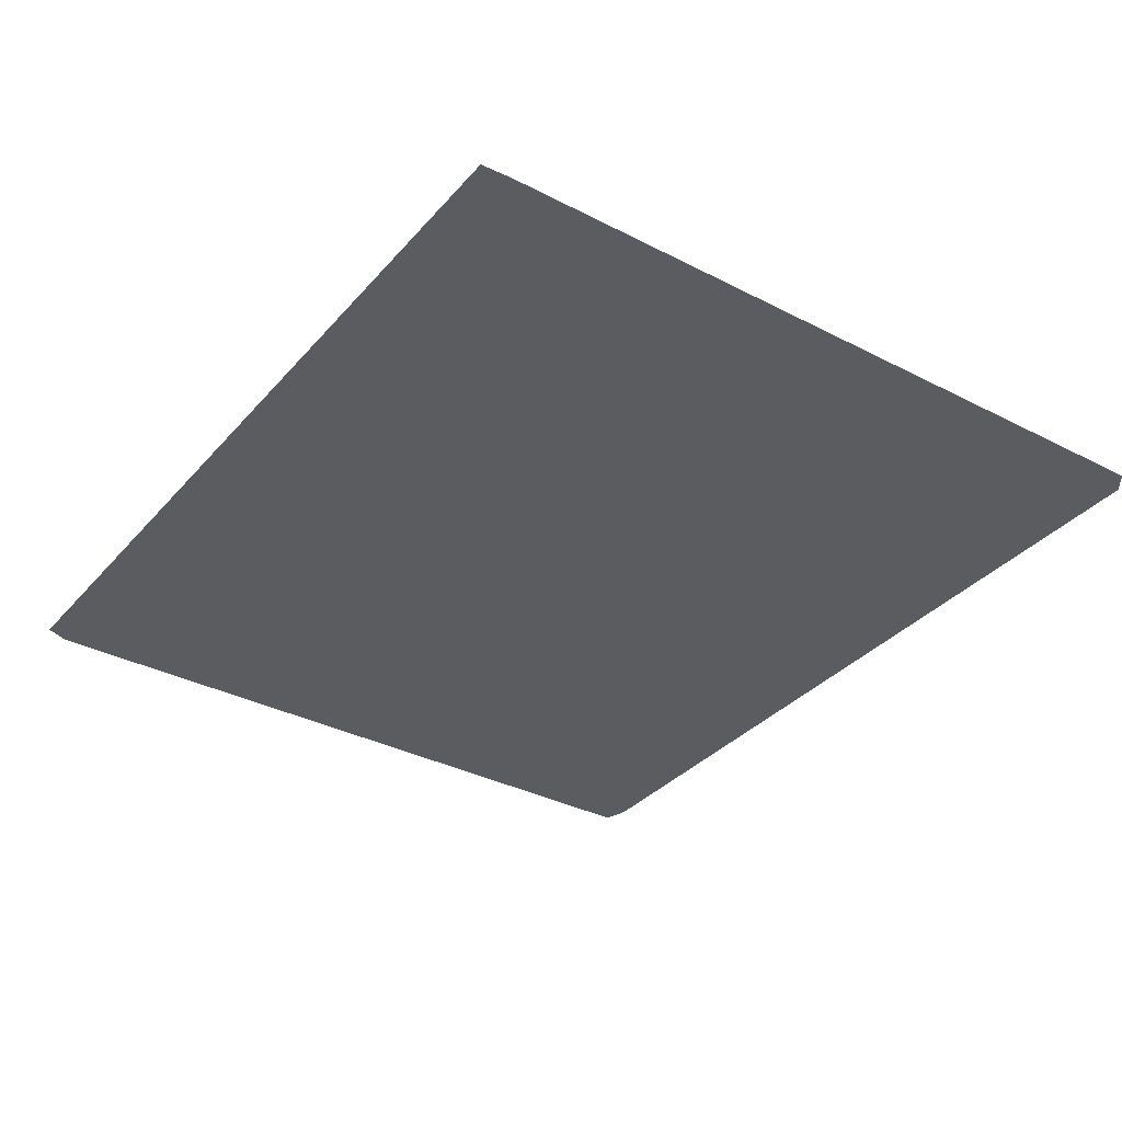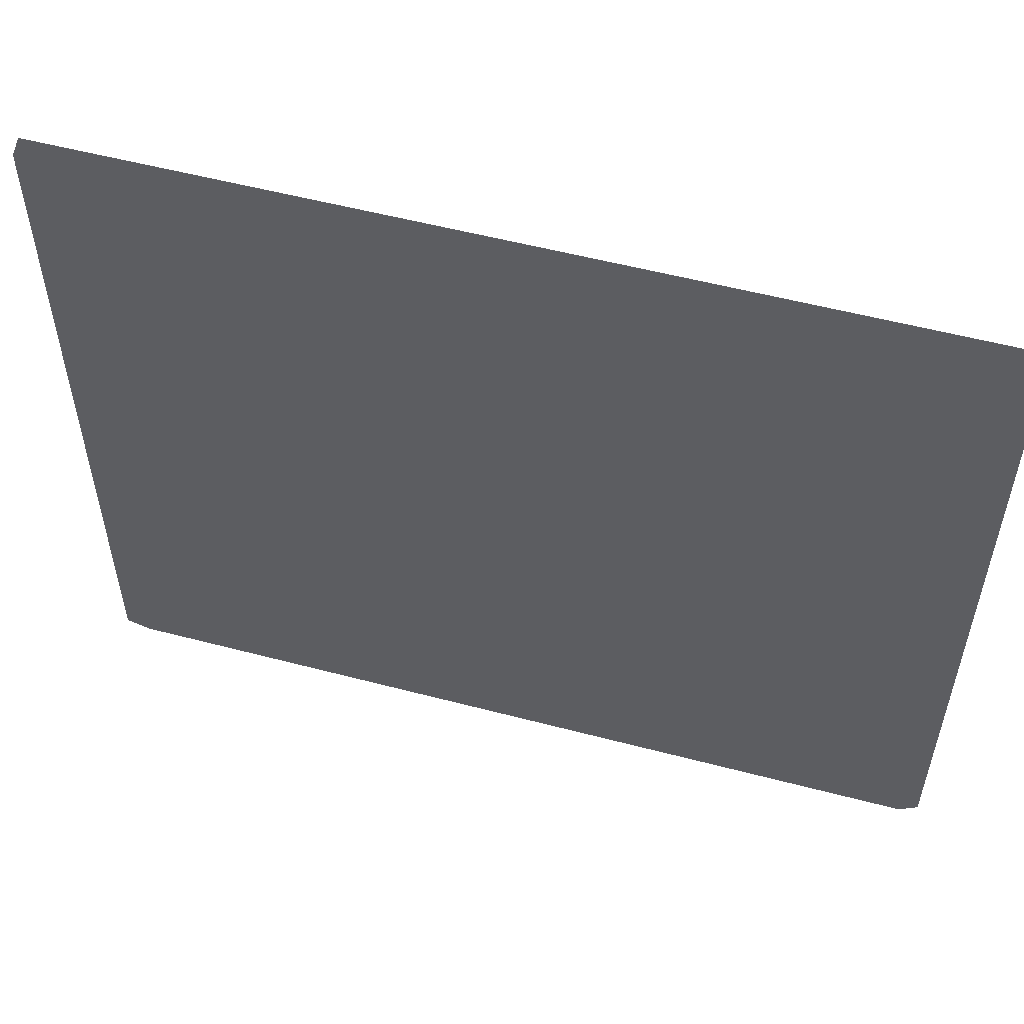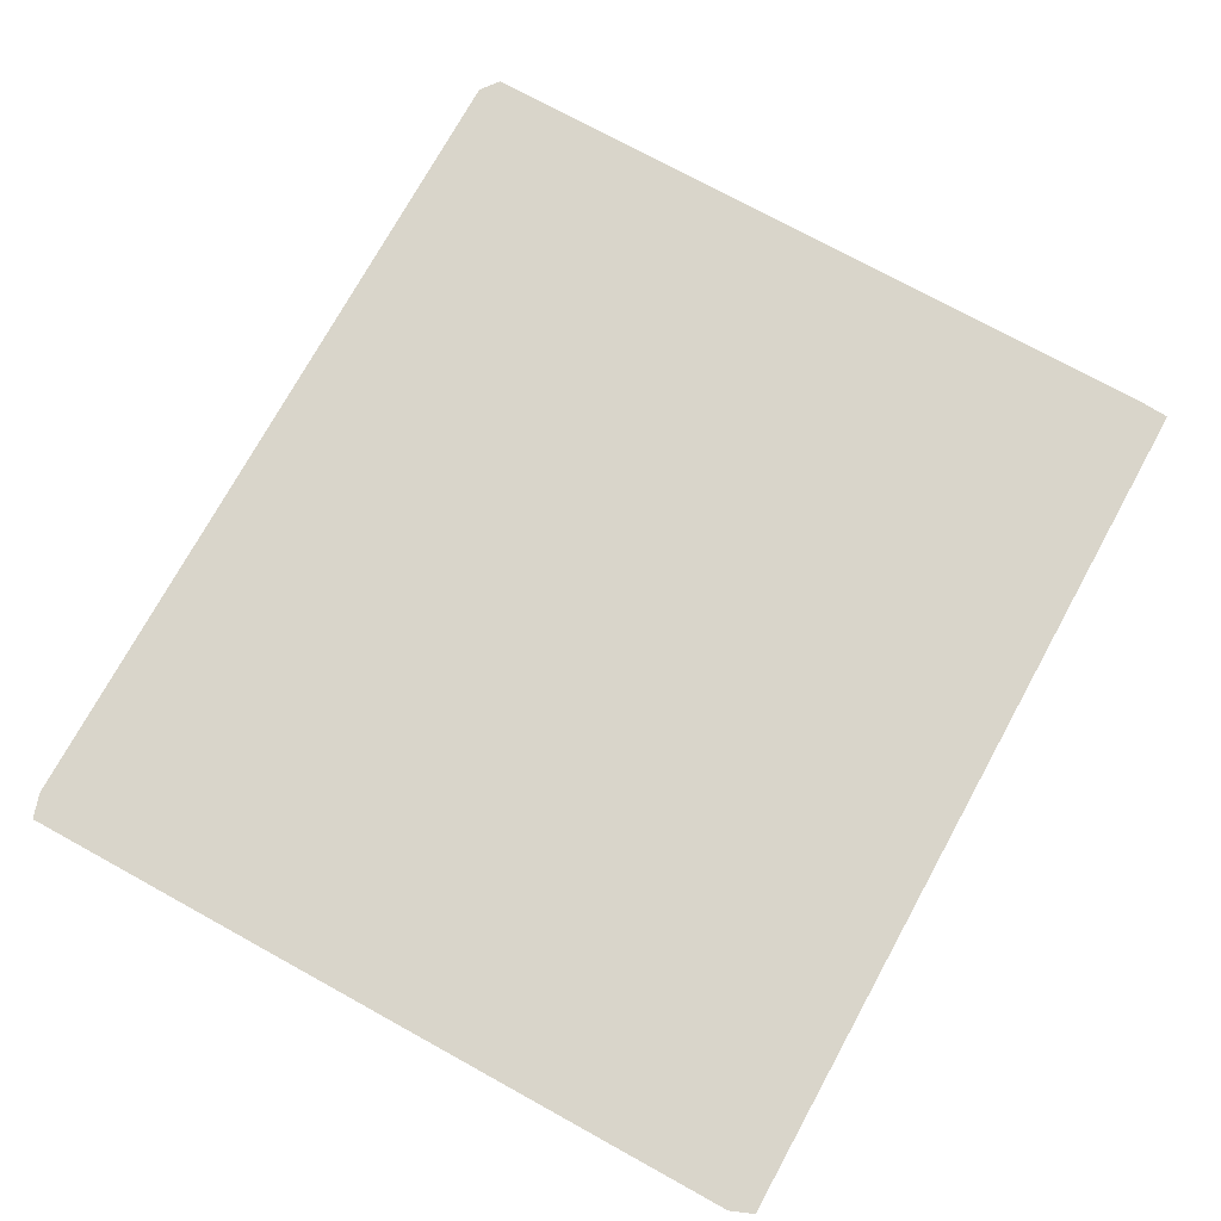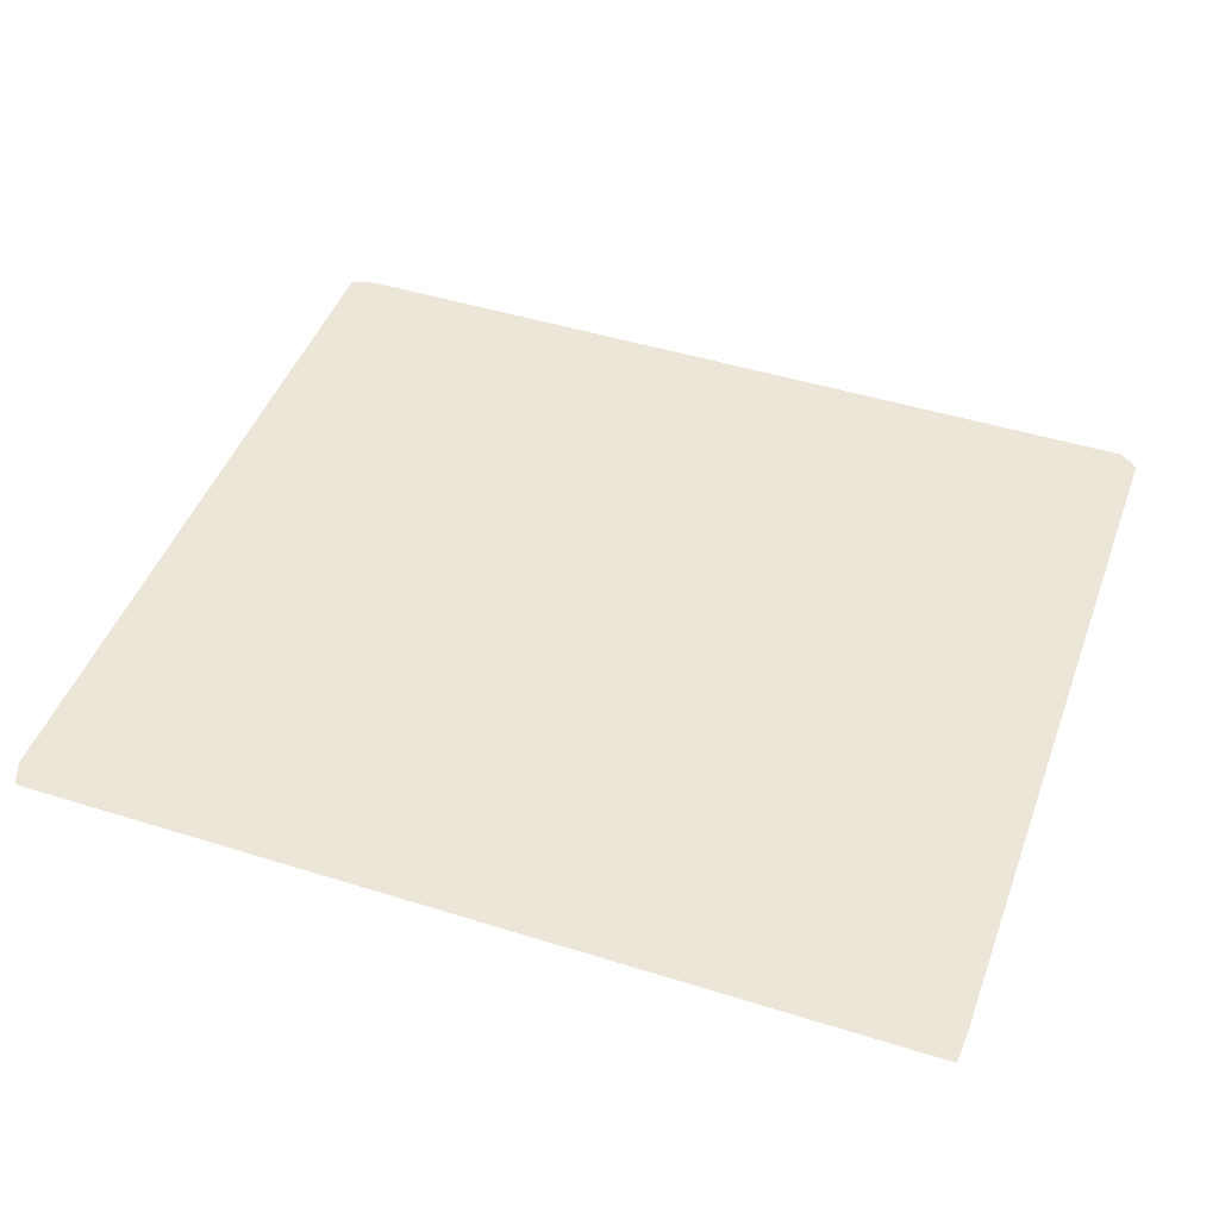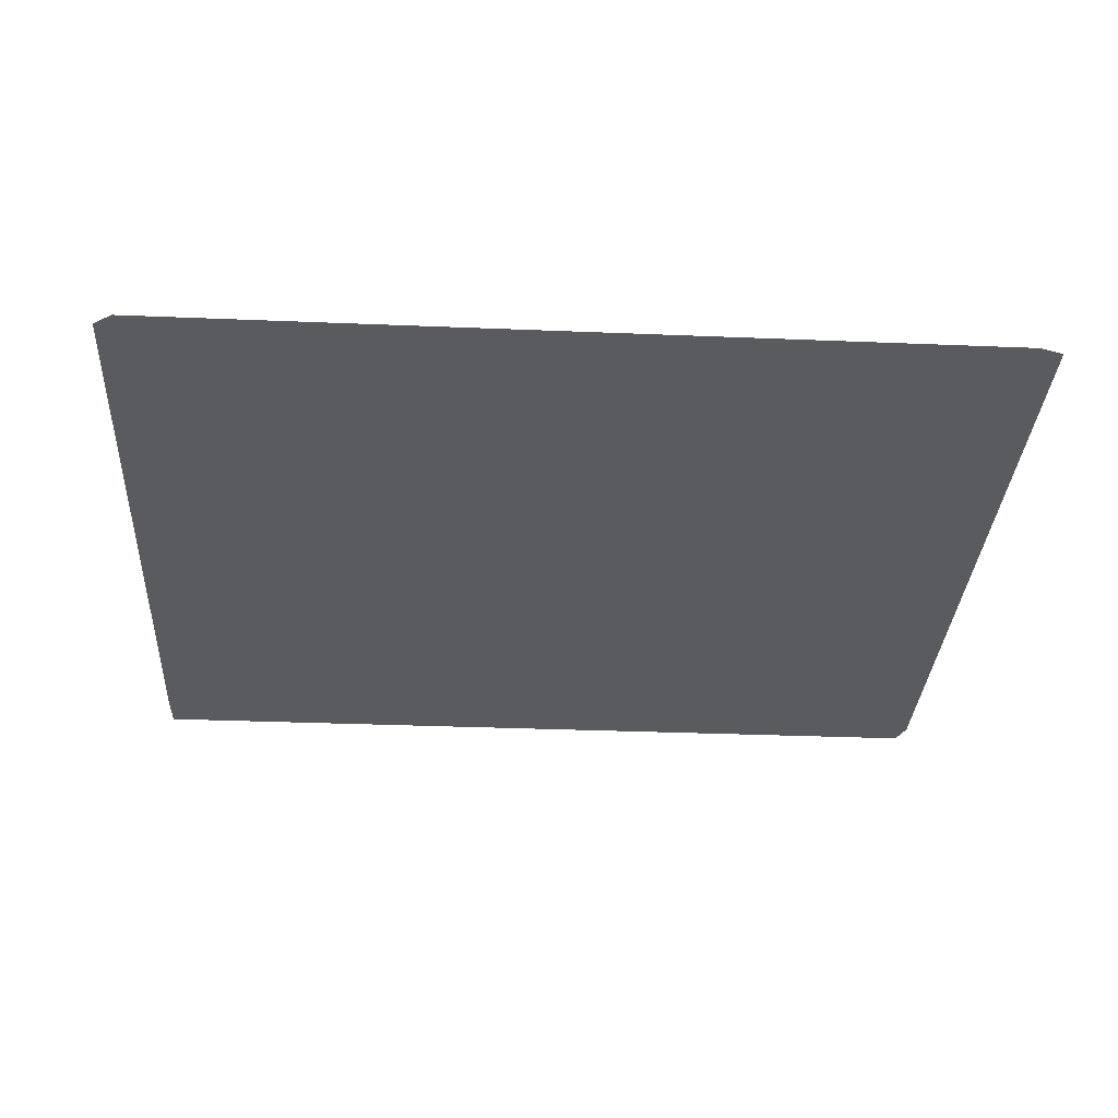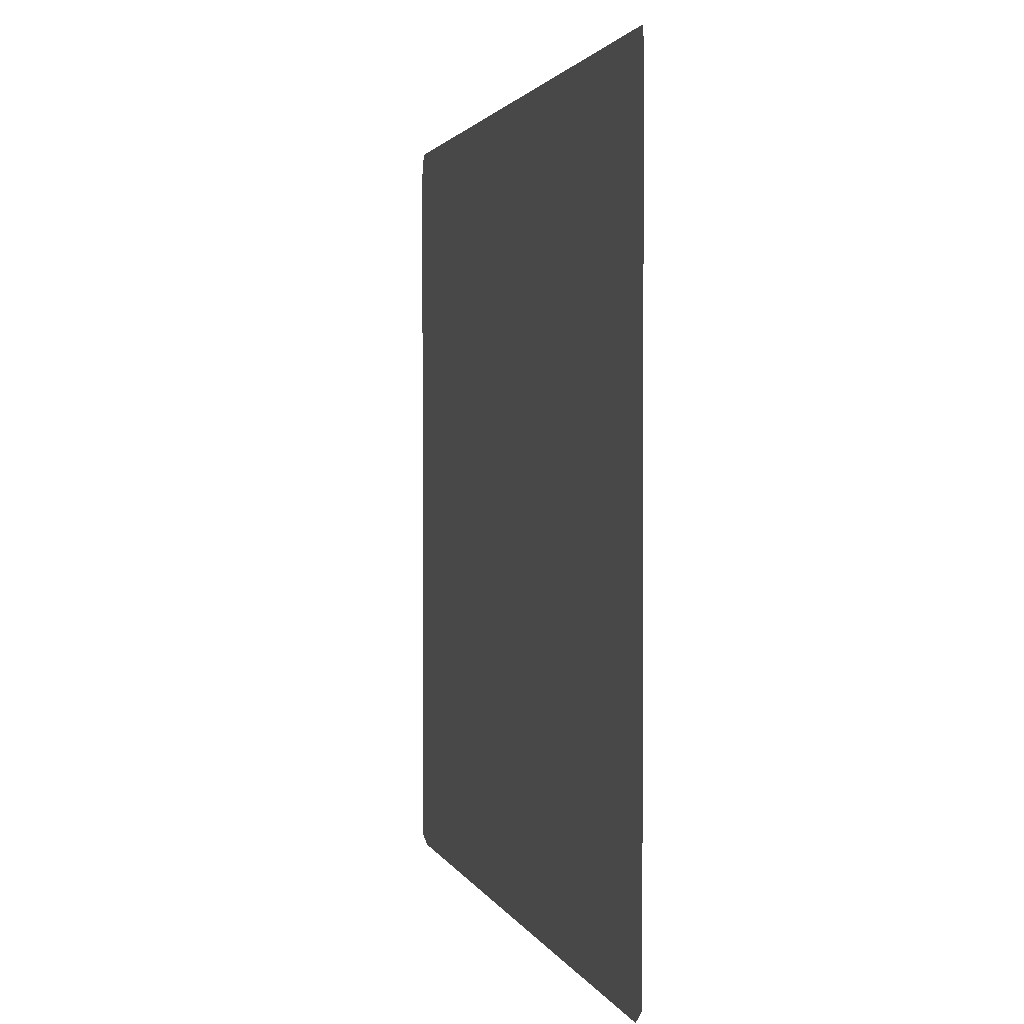
<metadata>
{"format":"obj","ext":"obj","renderer":"f3d","projection":"perspective","resolution":1024,"background":"white","views":[{"elev":-34.4,"azim":-124.8,"up":"+Z"},{"elev":55.2,"azim":-164.5,"up":"+Y"},{"elev":74.4,"azim":118.8,"up":"+Z"},{"elev":46.3,"azim":-160.3,"up":"+Z"},{"elev":-32.1,"azim":-3.3,"up":"+Z"},{"elev":1.8,"azim":-103.2,"up":"+Y"}]}
</metadata>
<code>
v 0 0.439 0
v 0 0.4756 0
v 0 0.5122 0
v 0 0.5488 0
v 0 0.5854 0
v 0 0.622 0
v 0 0.6585 0
v 0 0.6951 0
v 0 0.7317 0
v 0 0.7683 0
v 0 0.8049 0
v 0 0.8415 0
v 0.001742 0.8763 0
v 0.03833 0.8763 0
v 0.07491 0.8763 0
v 0.1115 0.8763 0
v 0.1481 0.8763 0
v 0.1847 0.8763 0
v 0.2213 0.8763 0
v 0.2578 0.8763 0
v 0.2944 0.8763 0
v 0.331 0.8763 0
v 0.3676 0.8763 0
v 0.4042 0.8763 0
v 0.4408 0.8763 0
v 0.4773 0.8763 0
v 0.5139 0.8763 0
v 0.5505 0.8763 0
v 0.5871 0.8763 0
v 0.6237 0.8763 0
v 0.6603 0.8763 0
v 0.6969 0.8763 0
v 0.7335 0.8763 0
v 0.77 0.8763 0
v 0.8066 0.8763 0
v 0.8432 0.8763 0
v 0.8798 0.8763 0
v 0.9164 0.8763 0
v 0.953 0.8763 0
v 0.9896 0.8763 0
v 1 0.8502 0
v 1 0.8136 0
v 1 0.777 0
v 1 0.7404 0
v 1 0.7038 0
v 1 0.6673 0
v 1 0.6307 0
v 1 0.5941 0
v 1 0.5575 0
v 1 0.5209 0
v 1 0.4843 0
v 1 0.4477 0
v 1 0.4112 0
v 1 0.3746 0
v 1 0.338 0
v 1 0.3014 0
v 1 0.2648 0
v 1 0.2282 0
v 1 0.1916 0
v 1 0.155 0
v 1 0.1185 0
v 1 0.08188 0
v 1 0.0453 0
v 1 0.008711 0
v 0.9721 0 0
v 0.9355 0 0
v 0.899 0 0
v 0.8624 0 0
v 0.8258 0 0
v 0.7892 0 0
v 0.7526 0 0
v 0.716 0 0
v 0.6794 0 0
v 0.6429 0 0
v 0.6063 0 0
v 0.5697 0 0
v 0.5331 0 0
v 0.4965 0 0
v 0.4599 0 0
v 0.4233 0 0
v 0.3868 0 0
v 0.3502 0 0
v 0.3136 0 0
v 0.277 0 0
v 0.2404 0 0
v 0.2038 0 0
v 0.1673 0 0
v 0.1307 0 0
v 0.09408 0 0
v 0.05749 0 0
v 0.02091 0 0
v 0 0.01568 0
v 0 0.05226 0
v 0 0.08885 0
v 0 0.1254 0
v 0 0.162 0
v 0 0.1986 0
v 0 0.2352 0
v 0 0.2718 0
v 0 0.3084 0
v 0 0.3449 0
v 0 0.3815 0
v 0 0.4181 0
f 1 24 2
f 91 93 92
f 83 101 100
f 83 100 84
f 10 15 11
f 7 18 8
f 8 18 17
f 8 17 9
f 87 97 96
f 52 76 53
f 84 100 99
f 1 103 80
f 1 25 24
f 1 80 25
f 25 80 79
f 25 79 26
f 81 103 102
f 80 103 81
f 11 15 14
f 10 16 15
f 9 16 10
f 9 17 16
f 5 20 6
f 5 21 20
f 26 79 78
f 28 77 76
f 28 52 29
f 28 76 52
f 29 52 51
f 31 50 49
f 31 49 32
f 32 49 48
f 86 97 87
f 86 98 97
f 90 93 91
f 89 95 94
f 89 94 90
f 90 94 93
f 88 95 89
f 88 96 95
f 87 96 88
f 55 73 56
f 82 102 101
f 81 102 82
f 82 101 83
f 12 14 13
f 11 14 12
f 6 19 7
f 6 20 19
f 7 19 18
f 4 21 5
f 27 78 77
f 27 77 28
f 26 78 27
f 34 47 46
f 36 45 44
f 36 44 37
f 30 51 50
f 30 50 31
f 29 51 30
f 32 48 33
f 33 48 47
f 33 47 34
f 85 98 86
f 85 99 98
f 84 99 85
f 58 70 59
f 59 69 60
f 59 70 69
f 53 75 54
f 53 76 75
f 56 73 72
f 4 22 21
f 3 22 4
f 35 46 45
f 34 46 35
f 35 45 36
f 60 68 61
f 60 69 68
f 61 68 67
f 54 74 55
f 54 75 74
f 55 74 73
f 56 72 57
f 3 23 22
f 2 23 3
f 2 24 23
f 39 42 41
f 38 42 39
f 39 41 40
f 38 43 42
f 37 43 38
f 37 44 43
f 63 65 64
f 63 66 65
f 62 66 63
f 62 67 66
f 61 67 62
f 57 71 58
f 57 72 71
f 58 71 70

</code>
